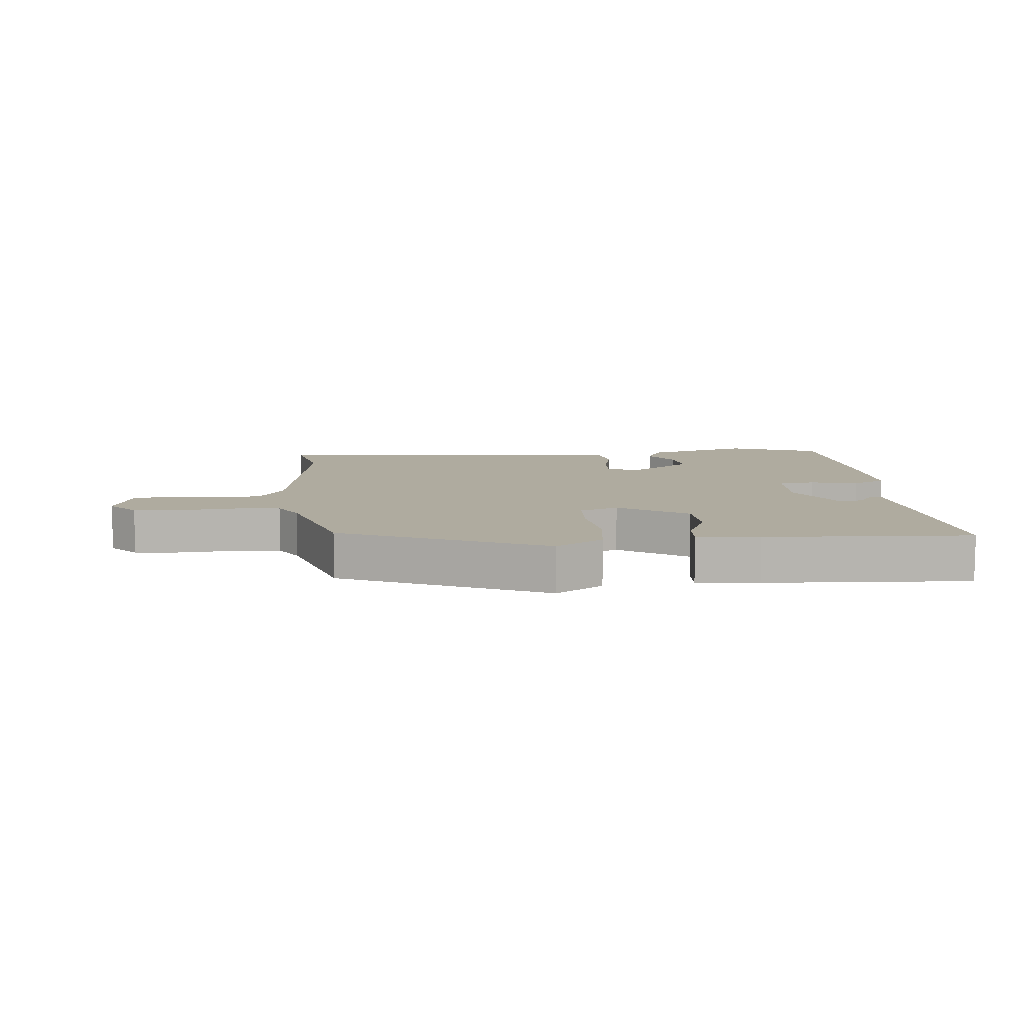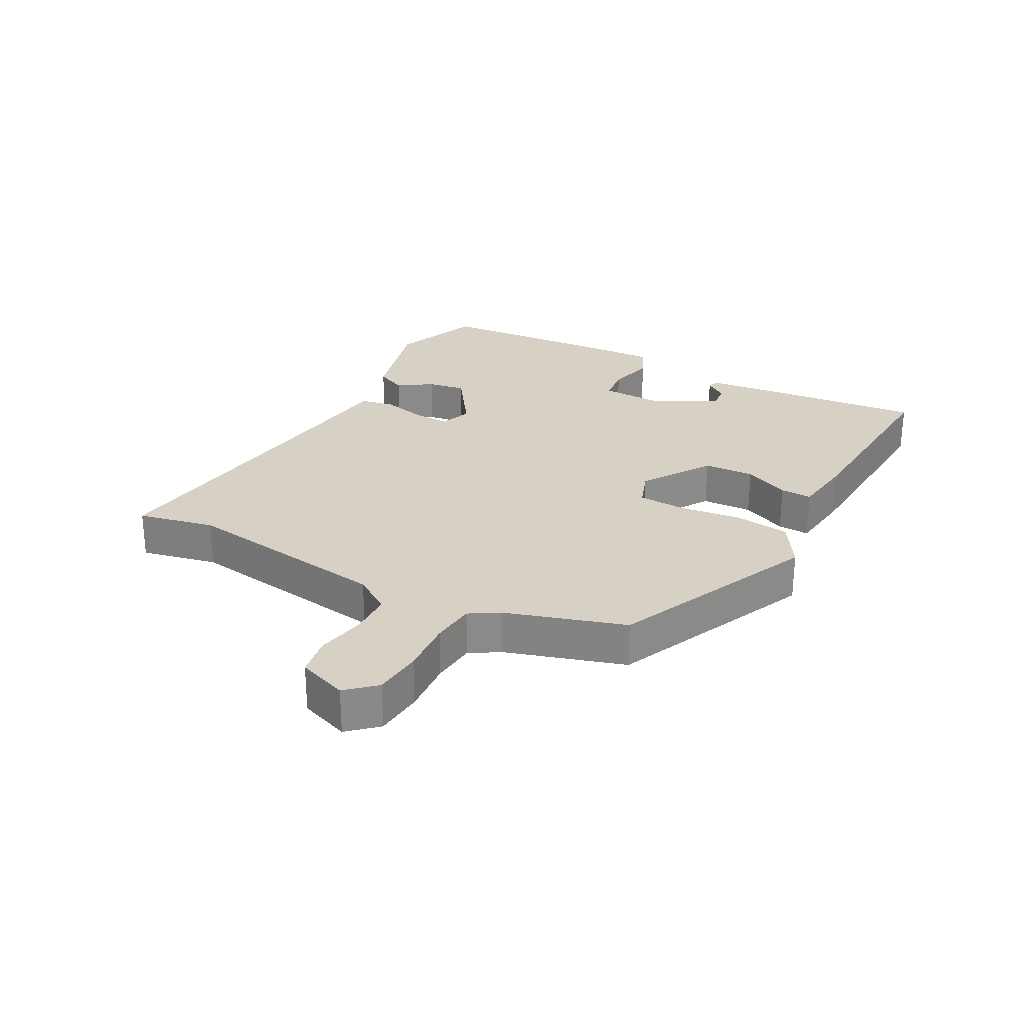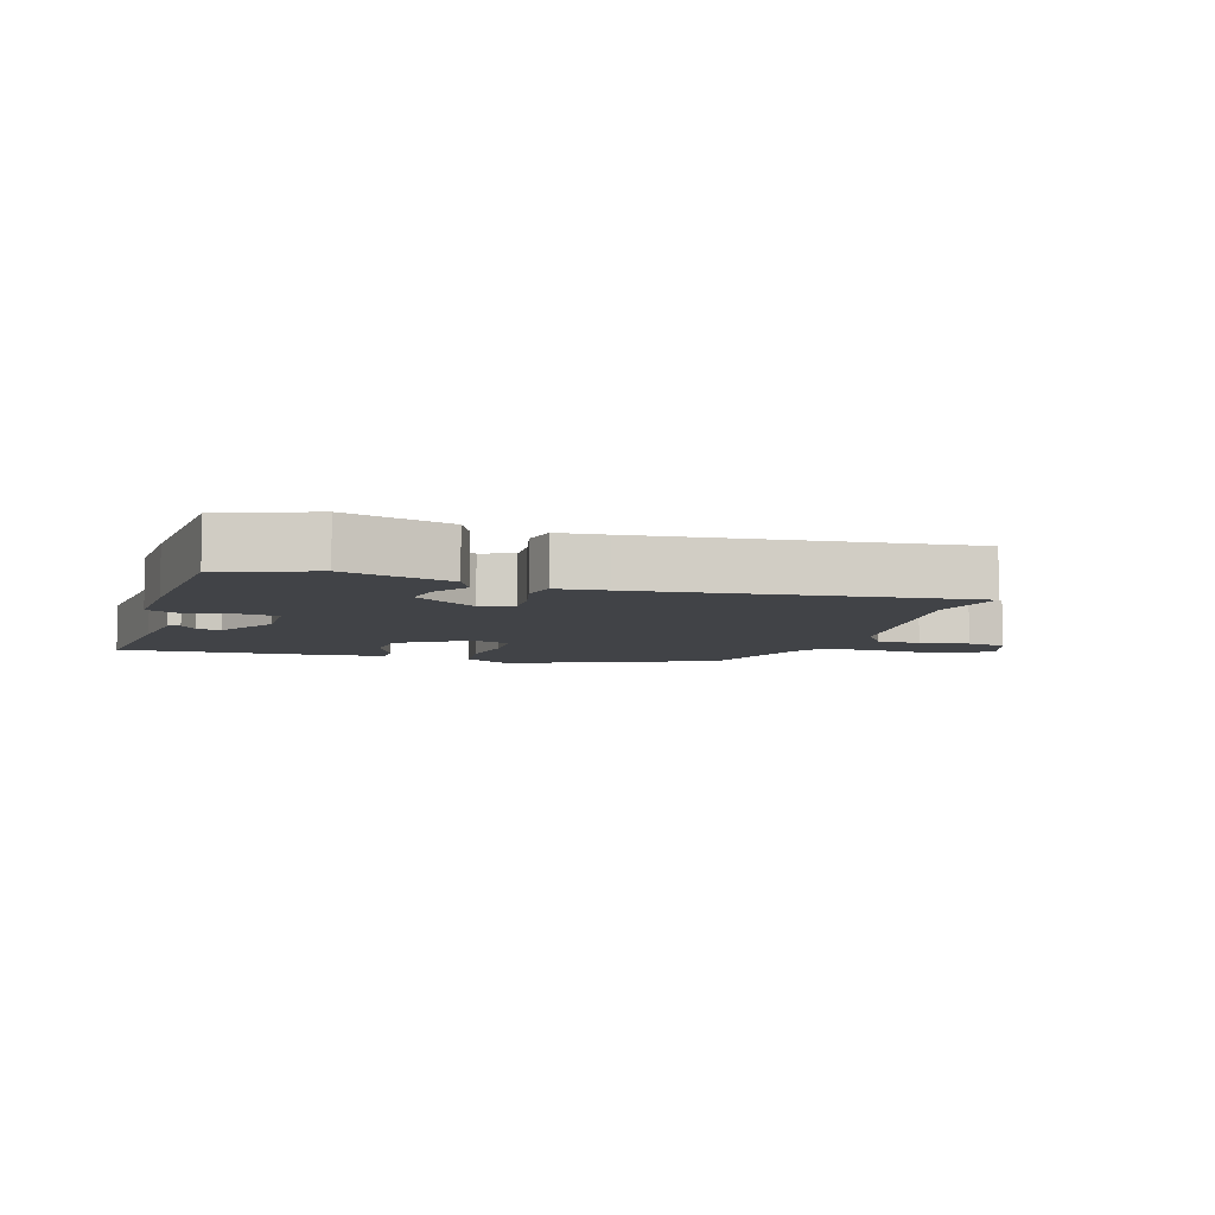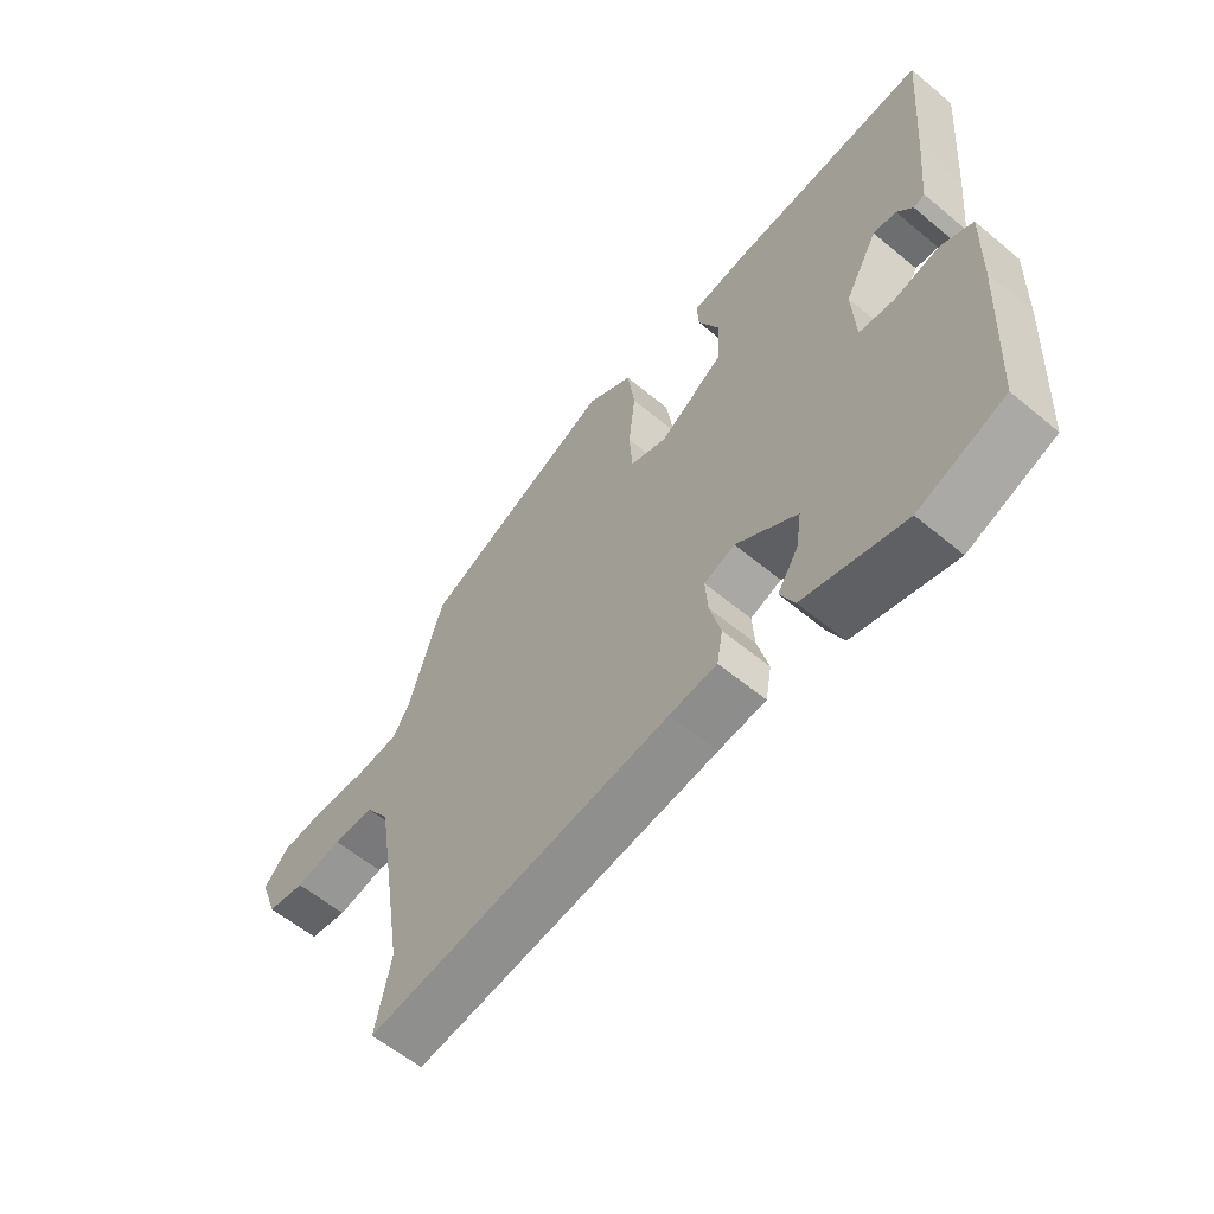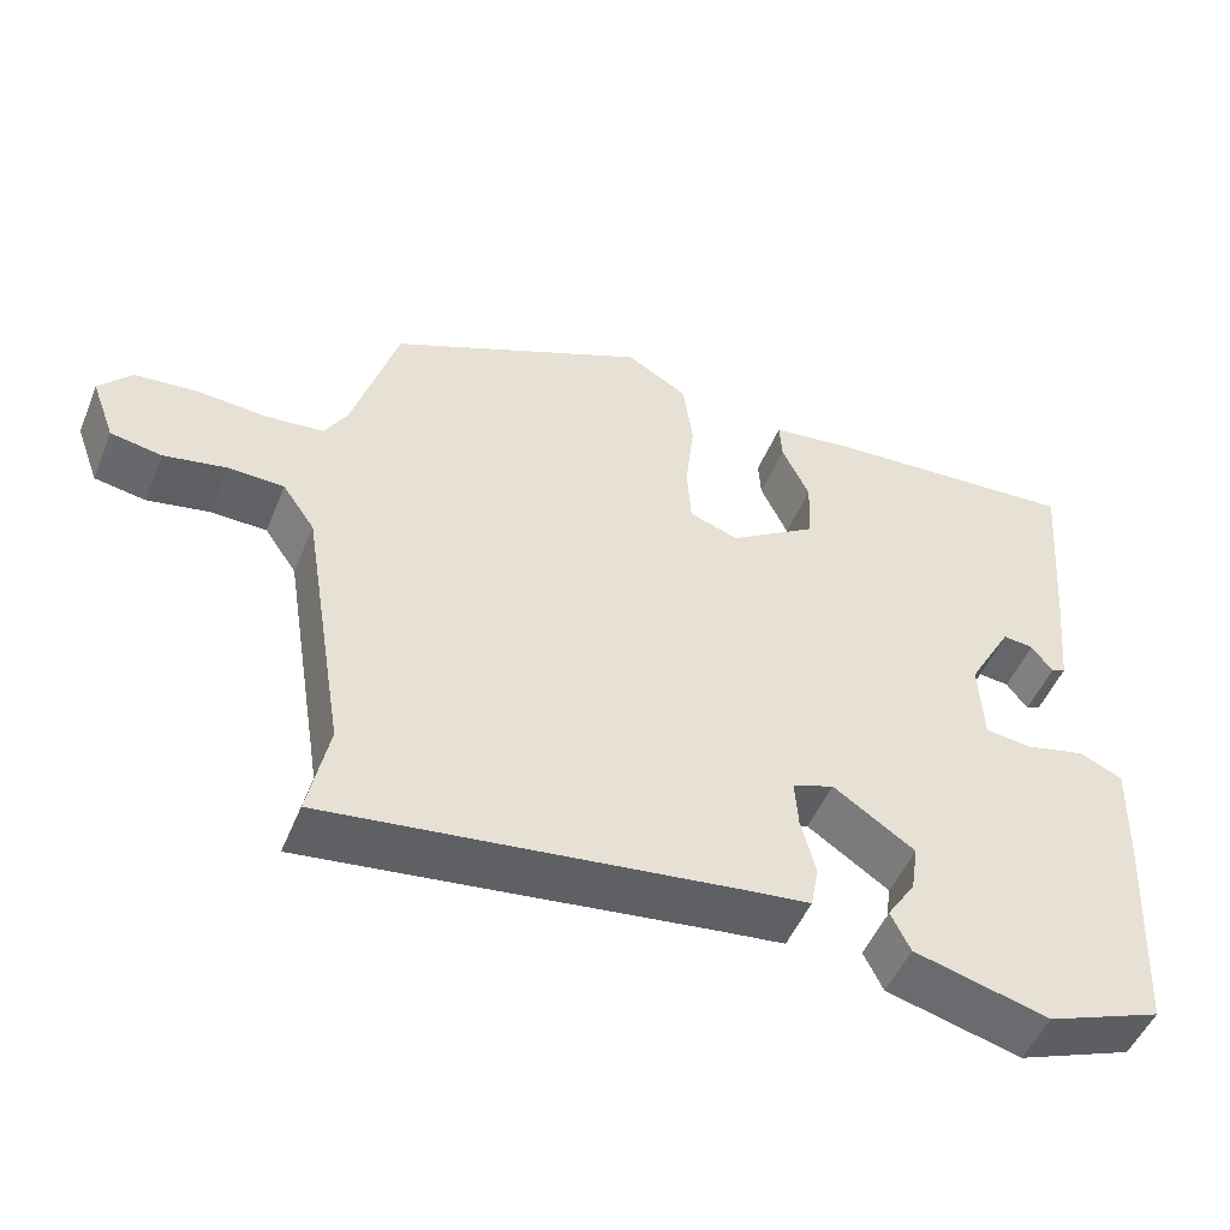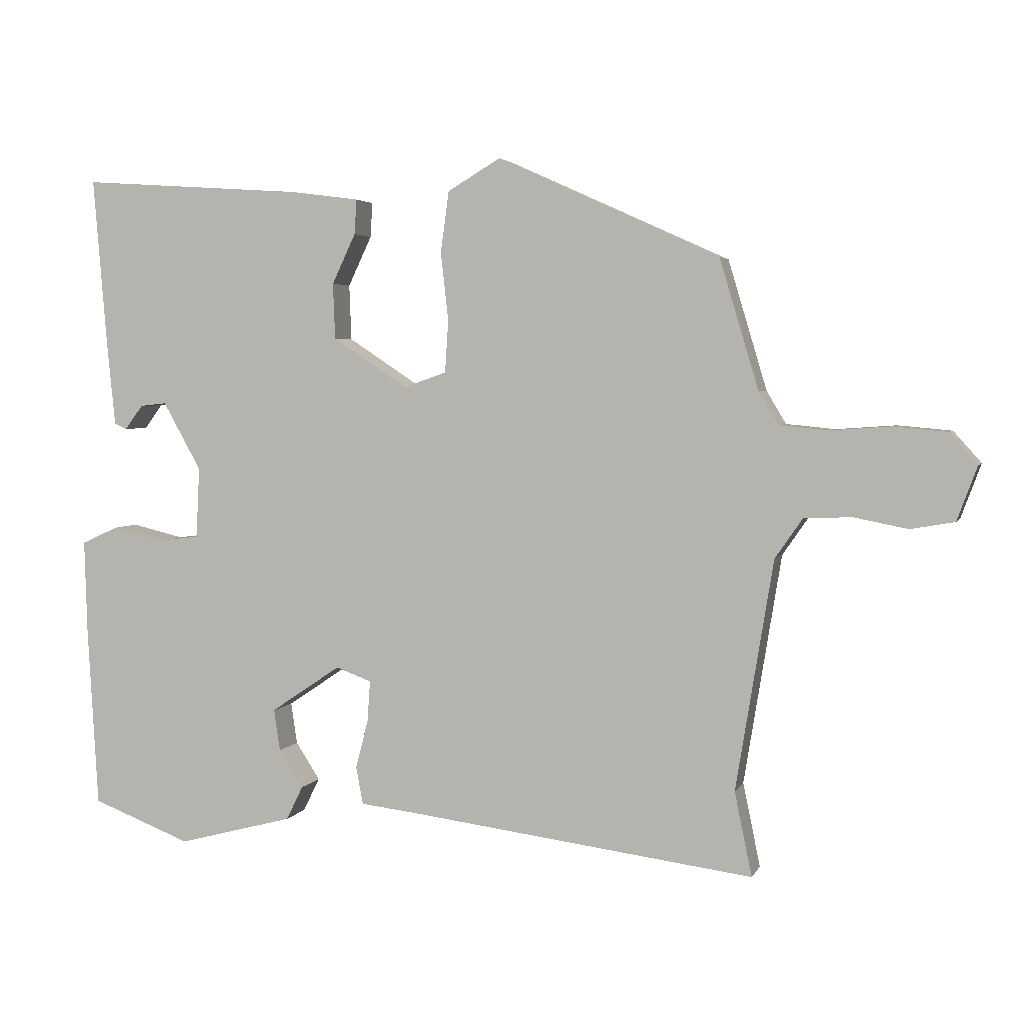
<metadata>
{"format":"obj","ext":"obj","renderer":"f3d","projection":"perspective","resolution":1024,"background":"white","views":[{"elev":9.6,"azim":-6.2,"up":"+Y"},{"elev":26.9,"azim":-62.2,"up":"+Y"},{"elev":-6.9,"azim":161.7,"up":"+Y"},{"elev":-59.2,"azim":49.5,"up":"+Z"},{"elev":-50.1,"azim":-22.1,"up":"+Z"},{"elev":3.5,"azim":-164.2,"up":"+Z"}]}
</metadata>
<code>
v -0.454 0.07 0.347
v -0.134 0.07 0.492
v -0.058 0.07 0.447
v -0.046 0.07 0.359
v -0.057 0.07 0.261
v -0.052 0.07 0.186
v 0.009 0.07 0.165
v 0.117 0.07 0.236
v 0.12 0.07 0.316
v 0.086 0.07 0.388
v 0.083 0.07 0.438
v 0.181 0.07 0.451
v 0.504 0.07 0.473
v 0.484 0.07 0.23
v 0.472 0.07 0.109
v 0.454 0.07 0.101
v 0.428 0.07 0.136
v 0.39 0.07 0.14
v 0.335 0.07 0.042
v 0.34 0.07 -0.06
v 0.398 0.07 -0.067
v 0.473 0.07 -0.049
v 0.526 0.07 -0.073
v 0.522 0.07 -0.209
v 0.507 0.07 -0.47
v 0.364 0.07 -0.525
v 0.197 0.07 -0.481
v 0.173 0.07 -0.432
v 0.208 0.07 -0.378
v 0.217 0.07 -0.318
v 0.116 0.07 -0.25
v 0.065 0.07 -0.269
v 0.069 0.07 -0.328
v 0.087 0.07 -0.398
v 0.077 0.07 -0.452
v -0.001 0.07 -0.461
v -0.505 0.07 -0.526
v -0.48 0.07 -0.405
v -0.534 0.07 -0.074
v -0.574 0.07 -0.016
v -0.643 0.07 -0.014
v -0.72 0.07 -0.029
v -0.783 0.07 -0.018
v -0.812 0.07 0.06
v -0.772 0.07 0.105
v -0.695 0.07 0.112
v -0.608 0.07 0.106
v -0.538 0.07 0.113
v -0.51 0.07 0.16
v -0.454 0 0.347
v -0.134 0 0.492
v -0.058 0 0.447
v -0.046 0 0.359
v -0.057 0 0.261
v -0.052 0 0.186
v 0.009 0 0.165
v 0.117 0 0.236
v 0.12 0 0.316
v 0.086 0 0.388
v 0.083 0 0.438
v 0.181 0 0.451
v 0.504 0 0.473
v 0.484 0 0.23
v 0.472 0 0.109
v 0.454 0 0.101
v 0.428 0 0.136
v 0.39 0 0.14
v 0.335 0 0.042
v 0.34 0 -0.06
v 0.398 0 -0.067
v 0.473 0 -0.049
v 0.526 0 -0.073
v 0.522 0 -0.209
v 0.507 0 -0.47
v 0.364 0 -0.525
v 0.197 0 -0.481
v 0.173 0 -0.432
v 0.208 0 -0.378
v 0.217 0 -0.318
v 0.116 0 -0.25
v 0.065 0 -0.269
v 0.069 0 -0.328
v 0.087 0 -0.398
v 0.077 0 -0.452
v -0.001 0 -0.461
v -0.505 0 -0.526
v -0.48 0 -0.405
v -0.534 0 -0.074
v -0.574 0 -0.016
v -0.643 0 -0.014
v -0.72 0 -0.029
v -0.783 0 -0.018
v -0.812 0 0.06
v -0.772 0 0.105
v -0.695 0 0.112
v -0.608 0 0.106
v -0.538 0 0.113
v -0.51 0 0.16
f 45 46 47
f 44 45 47
f 43 44 47
f 42 43 47
f 41 42 47
f 40 41 47 48
f 39 40 48 49
f 36 37 38
f 39 49 1
f 38 39 1
f 36 38 1
f 35 36 1
f 34 35 1
f 33 34 1
f 27 28 29
f 26 27 29
f 25 26 29
f 24 25 29
f 23 24 29
f 22 23 29
f 21 22 29 30
f 20 21 30 31
f 15 16 17
f 14 15 17
f 13 14 17
f 13 17 18
f 12 13 18
f 11 12 18
f 10 11 18
f 9 10 18
f 8 9 18 19
f 3 4 5
f 2 3 5
f 1 2 5
f 1 5 6
f 32 33 1 6
f 20 31 32
f 19 20 32
f 8 19 32
f 7 8 32
f 6 7 32
f 96 95 94
f 96 94 93
f 96 93 92
f 96 92 91
f 96 91 90
f 97 96 90 89
f 98 97 89 88
f 87 86 85
f 50 98 88
f 50 88 87
f 50 87 85
f 50 85 84
f 50 84 83
f 50 83 82
f 78 77 76
f 78 76 75
f 78 75 74
f 78 74 73
f 78 73 72
f 78 72 71
f 79 78 71 70
f 80 79 70 69
f 66 65 64
f 66 64 63
f 66 63 62
f 67 66 62
f 67 62 61
f 67 61 60
f 67 60 59
f 67 59 58
f 68 67 58 57
f 54 53 52
f 54 52 51
f 54 51 50
f 55 54 50
f 55 50 82 81
f 81 80 69
f 81 69 68
f 81 68 57
f 81 57 56
f 81 56 55
f 1 50 51 2
f 2 51 52 3
f 3 52 53 4
f 4 53 54 5
f 5 54 55 6
f 6 55 56 7
f 7 56 57 8
f 8 57 58 9
f 9 58 59 10
f 10 59 60 11
f 11 60 61 12
f 12 61 62 13
f 13 62 63 14
f 14 63 64 15
f 15 64 65 16
f 16 65 66 17
f 17 66 67 18
f 18 67 68 19
f 19 68 69 20
f 20 69 70 21
f 21 70 71 22
f 22 71 72 23
f 23 72 73 24
f 24 73 74 25
f 25 74 75 26
f 26 75 76 27
f 27 76 77 28
f 28 77 78 29
f 29 78 79 30
f 30 79 80 31
f 31 80 81 32
f 32 81 82 33
f 33 82 83 34
f 34 83 84 35
f 35 84 85 36
f 36 85 86 37
f 37 86 87 38
f 38 87 88 39
f 39 88 89 40
f 40 89 90 41
f 41 90 91 42
f 42 91 92 43
f 43 92 93 44
f 44 93 94 45
f 45 94 95 46
f 46 95 96 47
f 47 96 97 48
f 48 97 98 49
f 49 98 50 1

</code>
